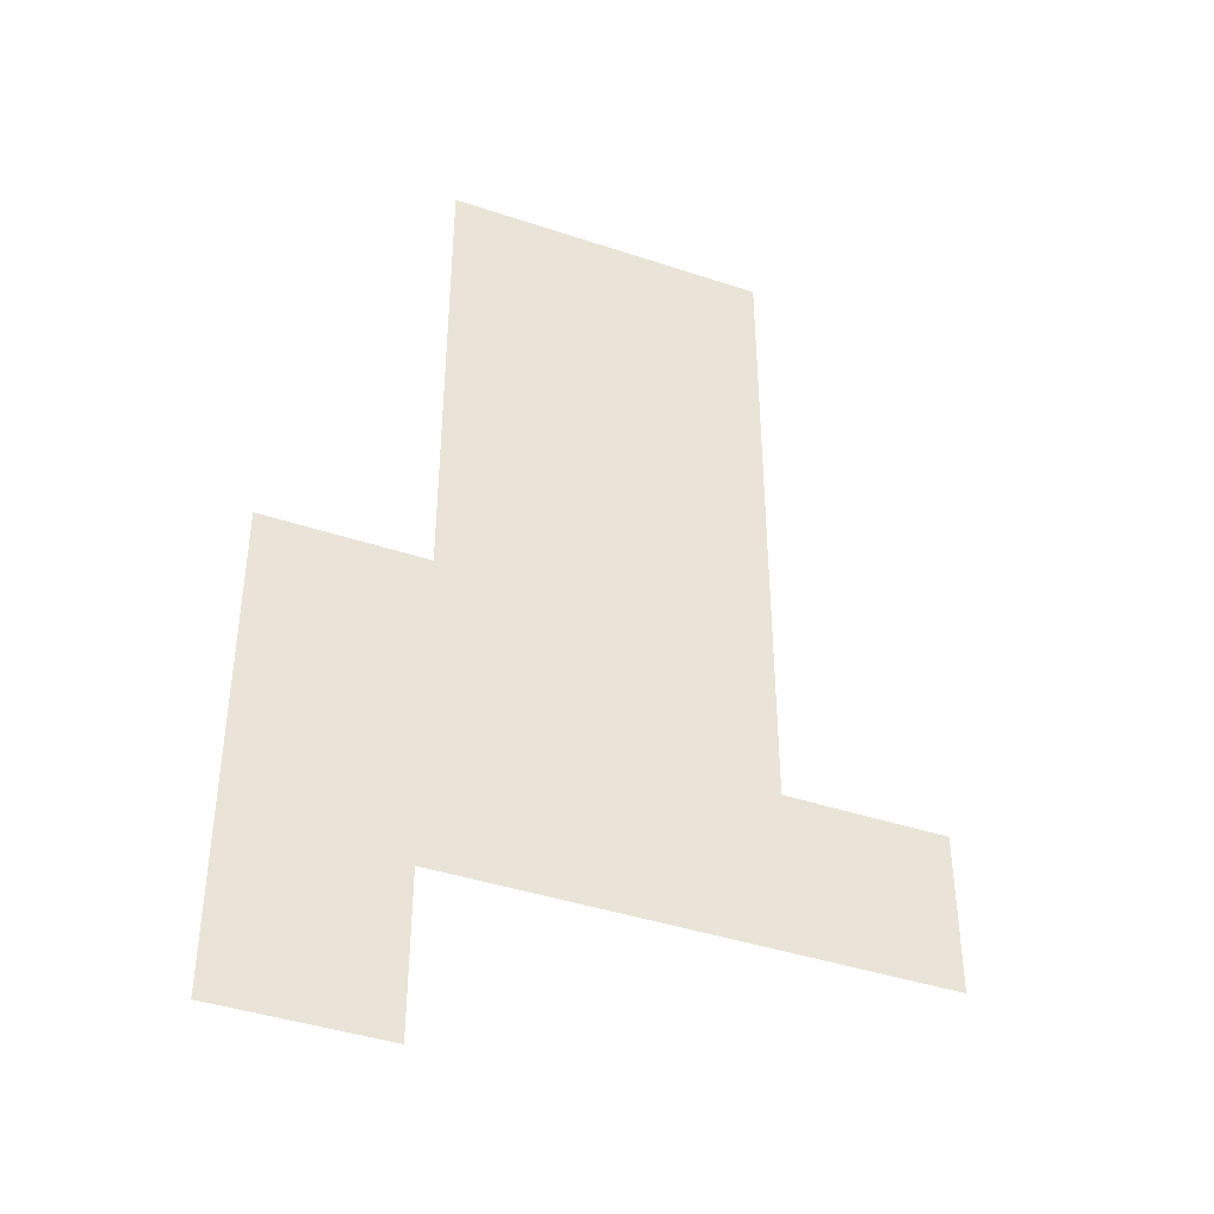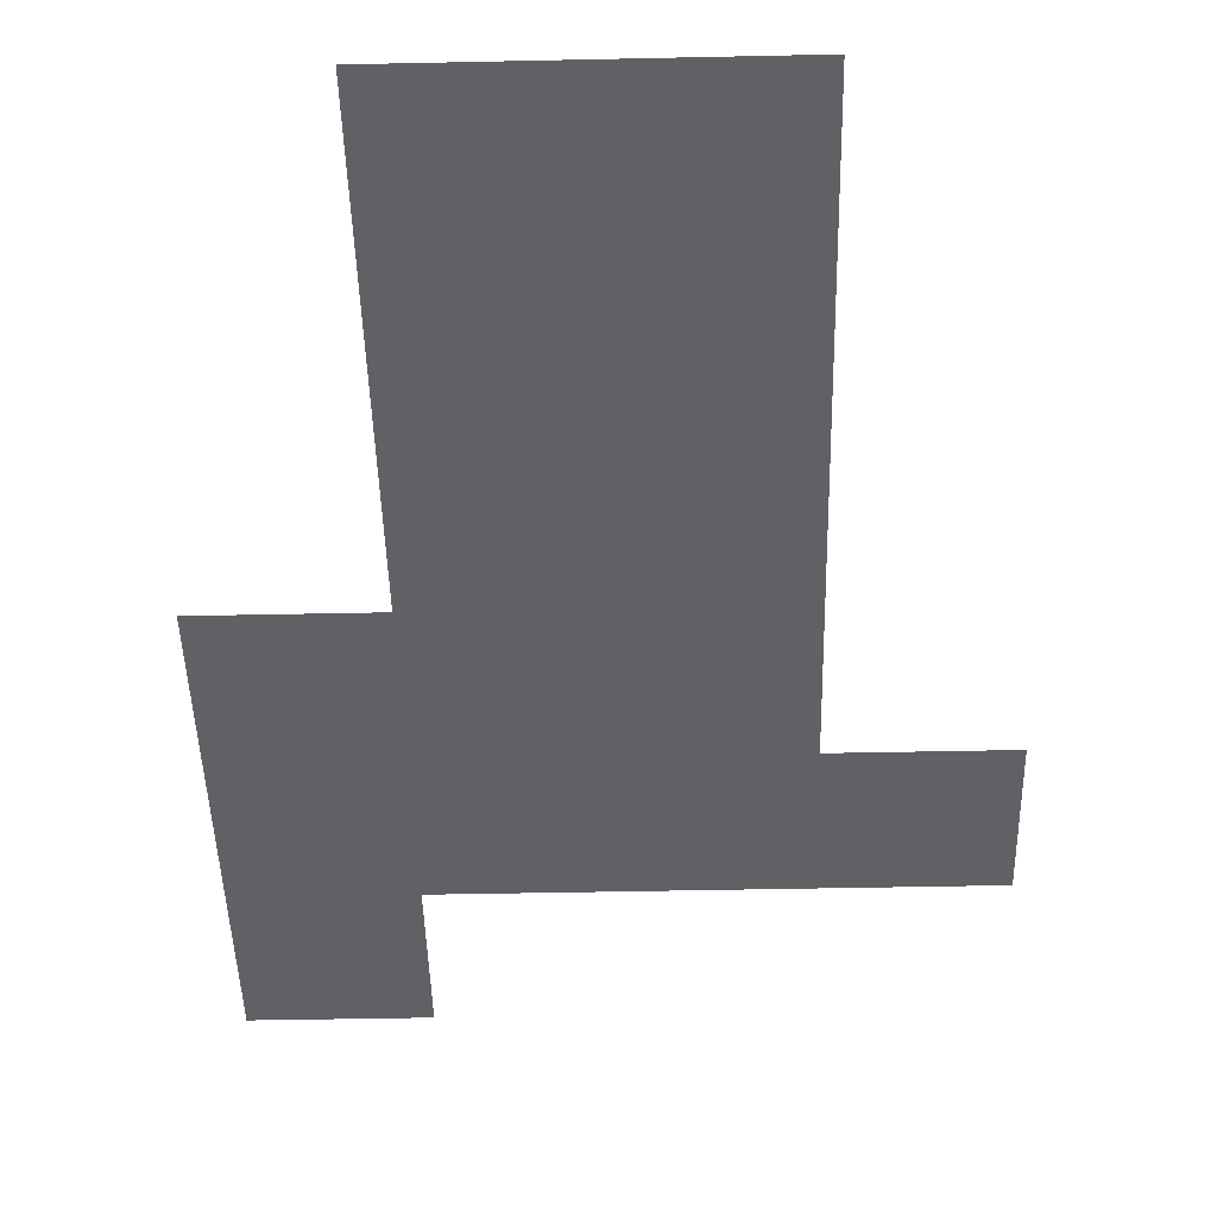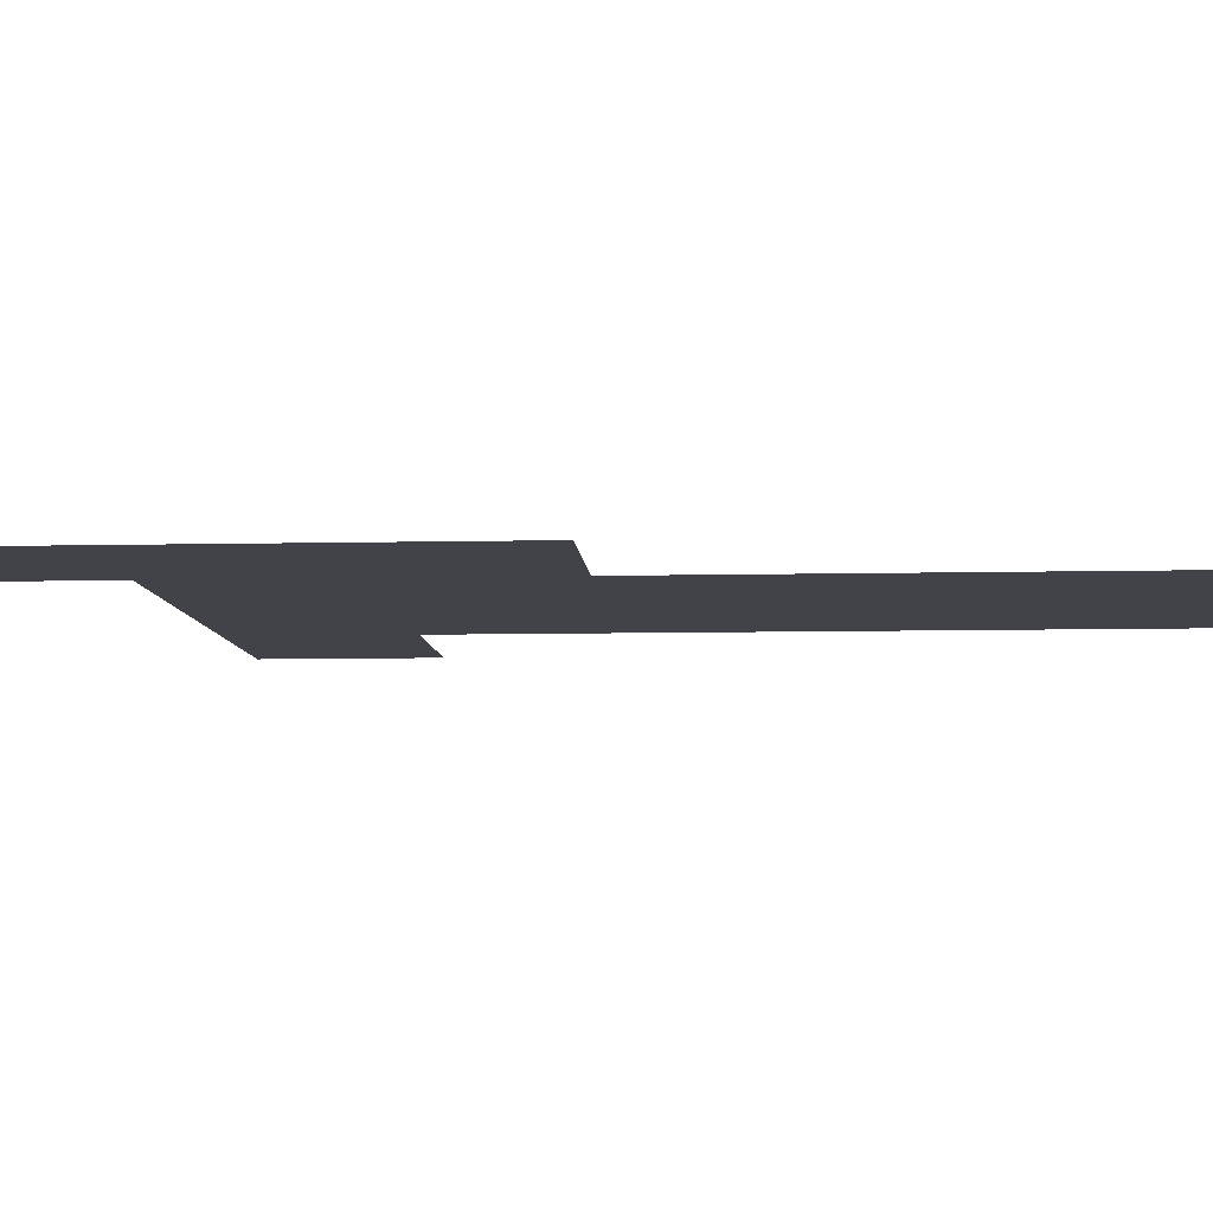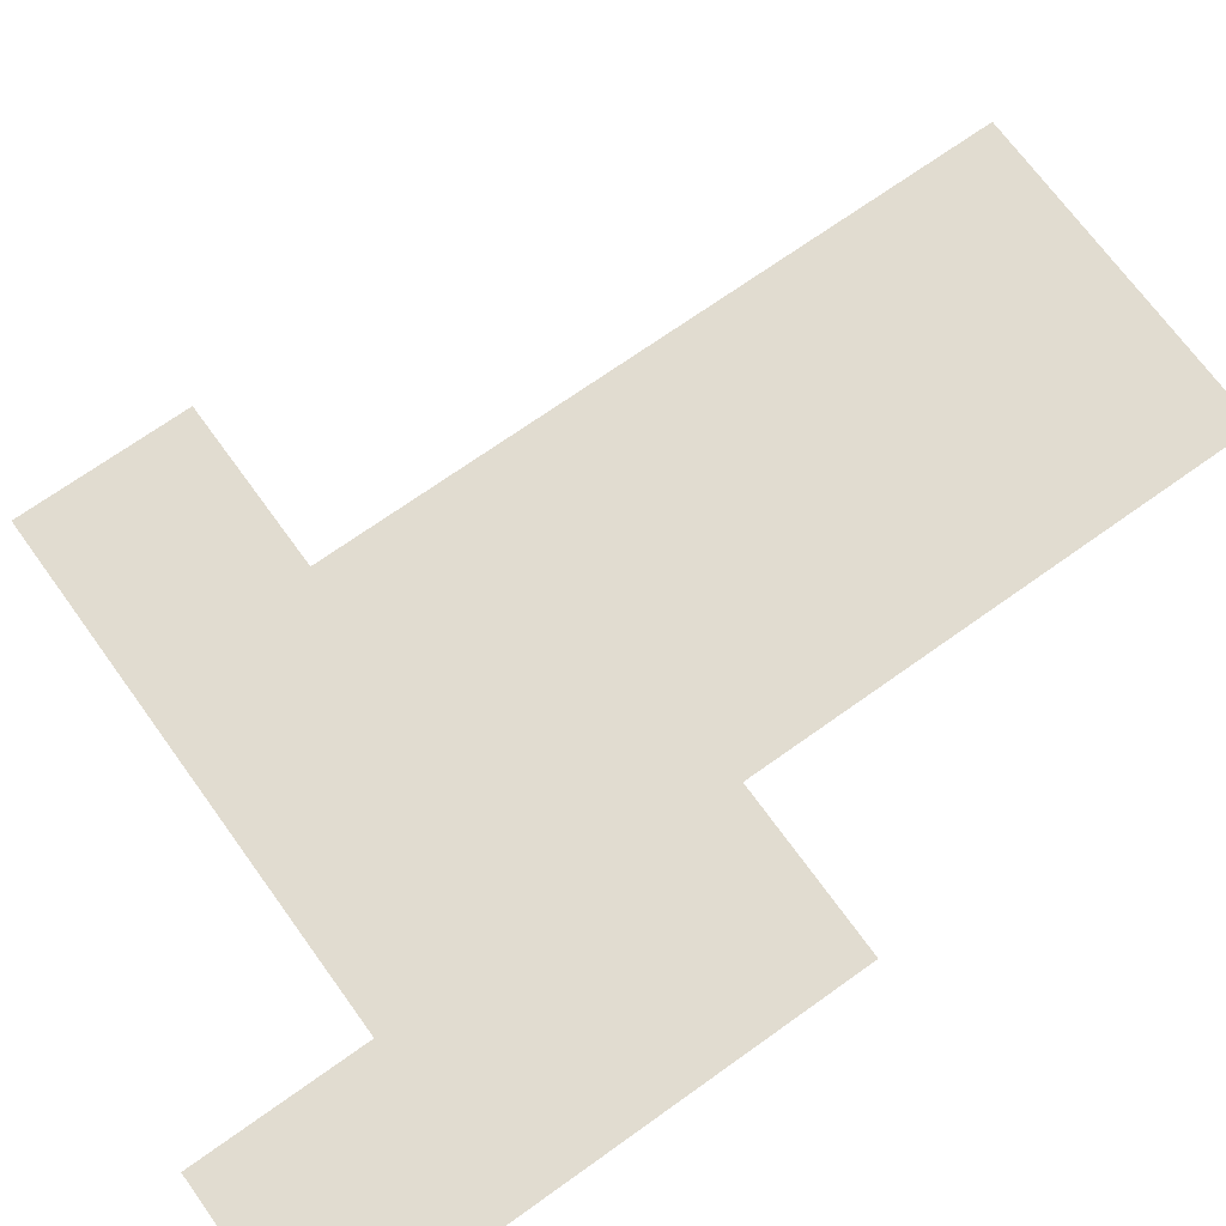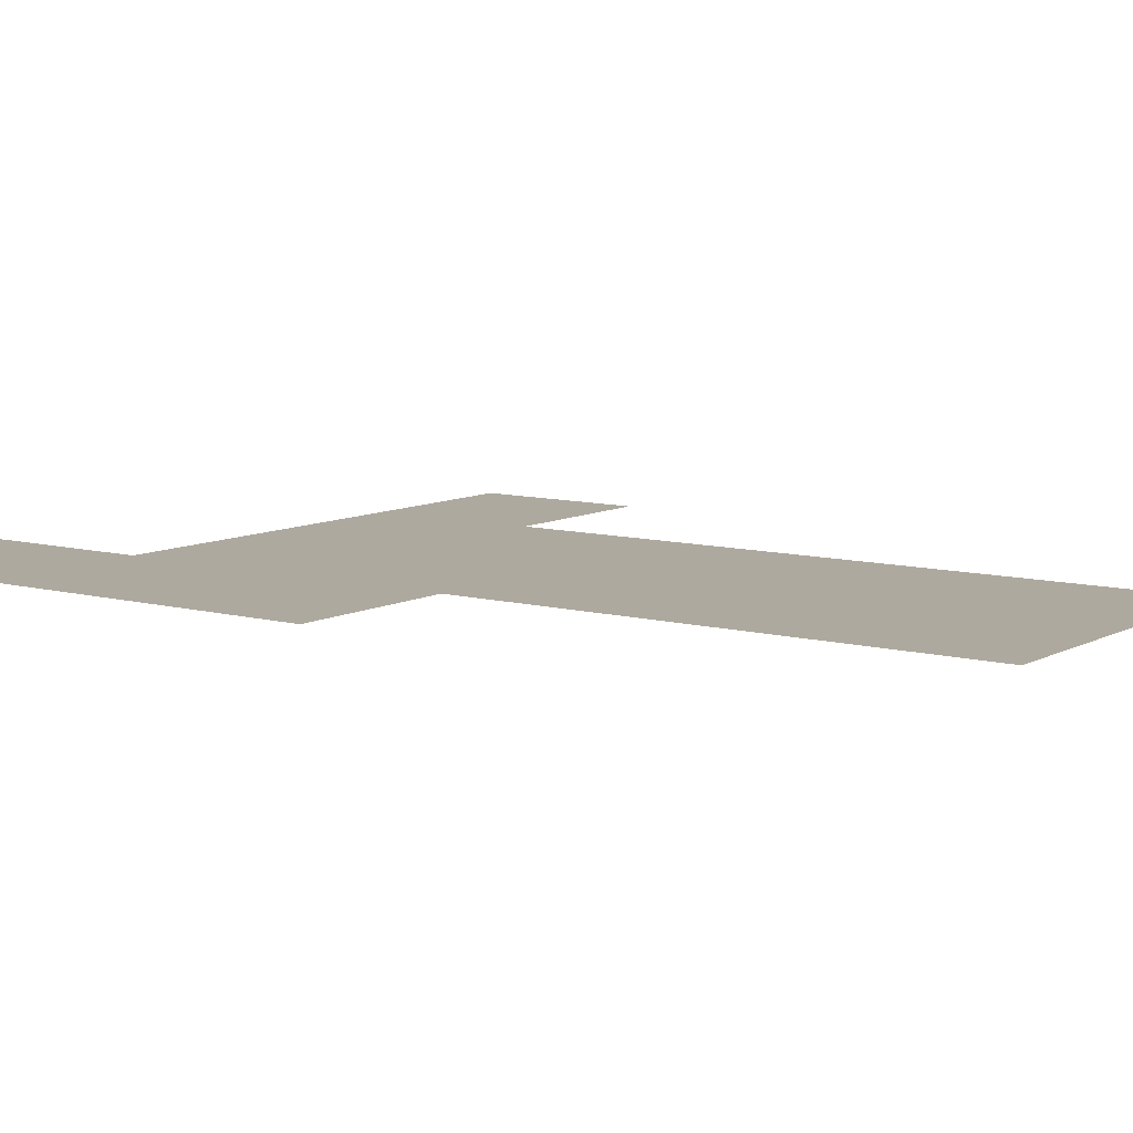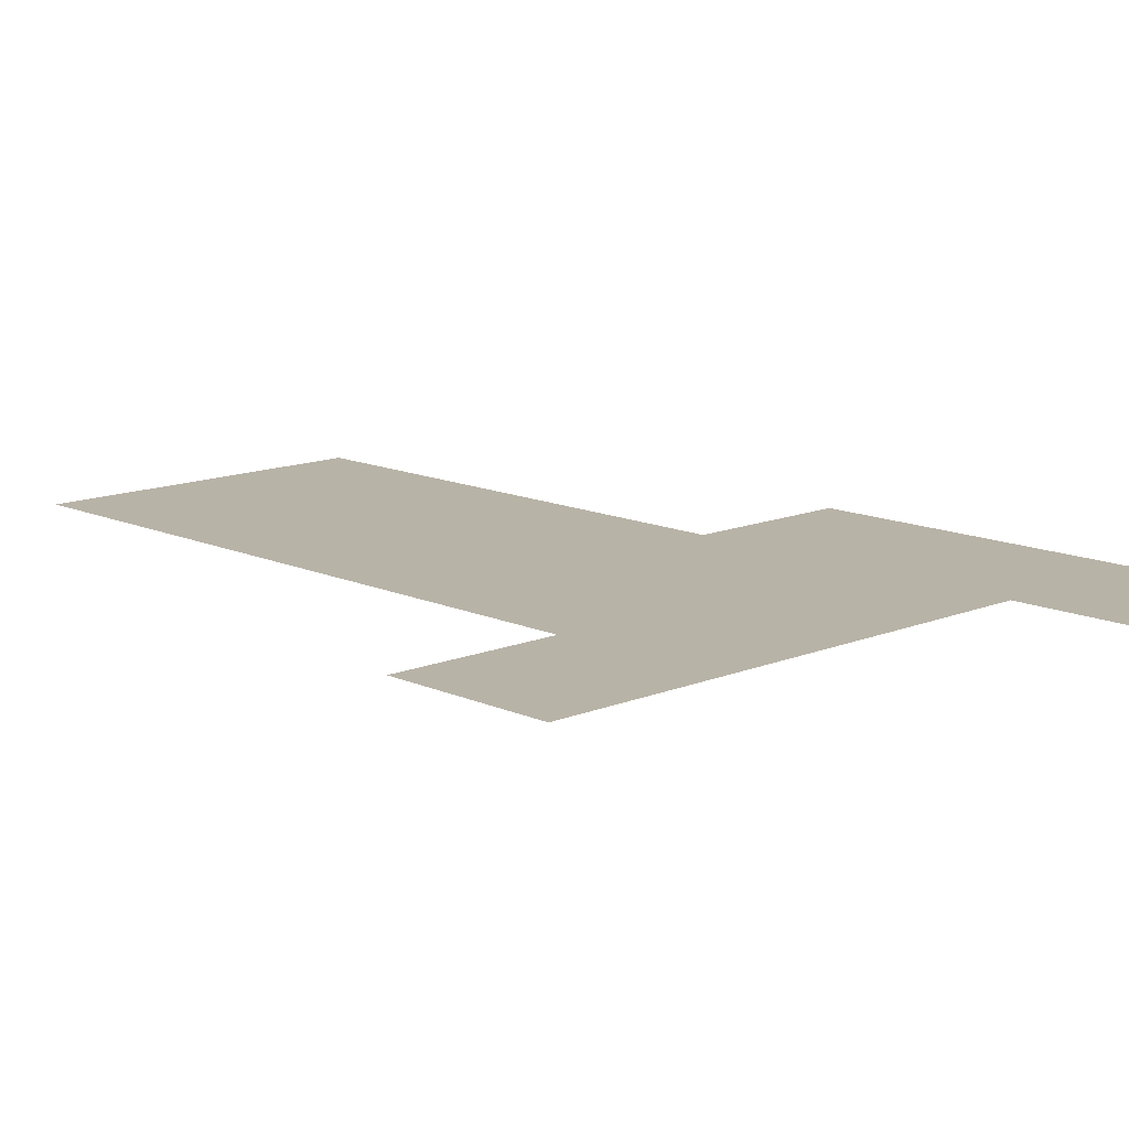
<metadata>
{"format":"obj","ext":"obj","renderer":"f3d","projection":"perspective","resolution":1024,"background":"white","views":[{"elev":-41.5,"azim":158.0,"up":"+Y"},{"elev":-46.0,"azim":-178.6,"up":"+Z"},{"elev":-7.6,"azim":93.8,"up":"+Z"},{"elev":69.4,"azim":54.3,"up":"+Z"},{"elev":9.0,"azim":125.8,"up":"+Z"},{"elev":12.9,"azim":-43.7,"up":"+Z"}]}
</metadata>
<code>
v -736 -64 0
v -768 -64 0
v -768 -32 0
v -736 -32 0
v -768 -64 0
v -800 -64 0
v -800 -32 0
v -768 -32 0
v -736 -96 0
v -768 -96 0
v -768 -64 0
v -736 -64 0
v -768 -96 0
v -800 -96 0
v -800 -64 0
v -768 -64 0
v -736 -128 0
v -768 -128 0
v -768 -96 0
v -736 -96 0
v -768 -128 0
v -800 -128 0
v -800 -96 0
v -768 -96 0
v -704 -160 0
v -736 -160 0
v -736 -128 0
v -704 -128 0
v -736 -160 0
v -768 -160 0
v -768 -128 0
v -736 -128 0
v -768 -160 0
v -800 -160 0
v -800 -128 0
v -768 -128 0
v -704 -192 0
v -736 -192 0
v -736 -160 0
v -704 -160 0
v -736 -192 0
v -768 -192 0
v -768 -160 0
v -736 -160 0
v -768 -192 0
v -800 -192 0
v -800 -160 0
v -768 -160 0
v -800 -192 0
v -832 -192 0
v -832 -160 0
v -800 -160 0
v -704 -224 0
v -736 -224 0
v -736 -192 0
v -704 -192 0
g dungeon_mesh_0003
f 1 2 3 4
f 5 6 7 8
f 9 10 11 12
f 13 14 15 16
f 17 18 19 20
f 21 22 23 24
f 25 26 27 28
f 29 30 31 32
f 33 34 35 36
f 37 38 39 40
f 41 42 43 44
f 45 46 47 48
f 49 50 51 52
f 53 54 55 56

</code>
